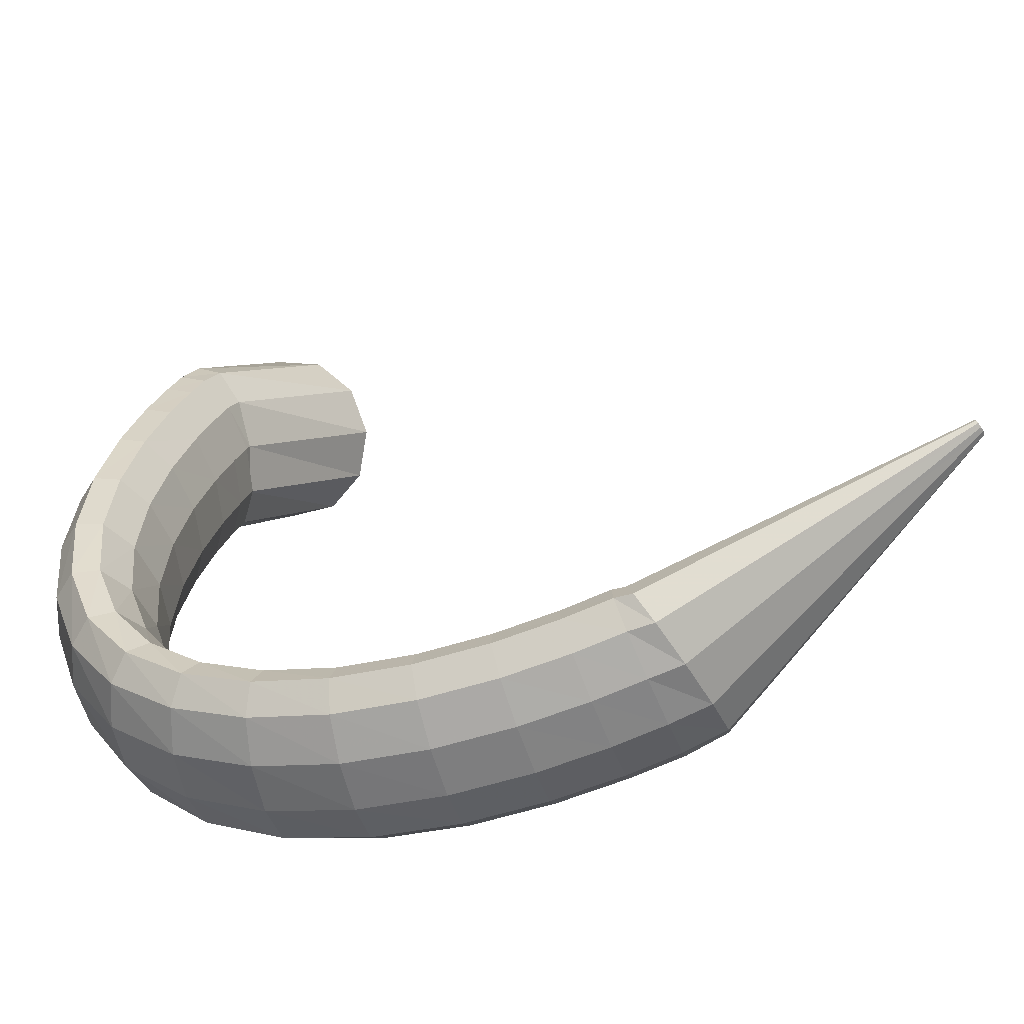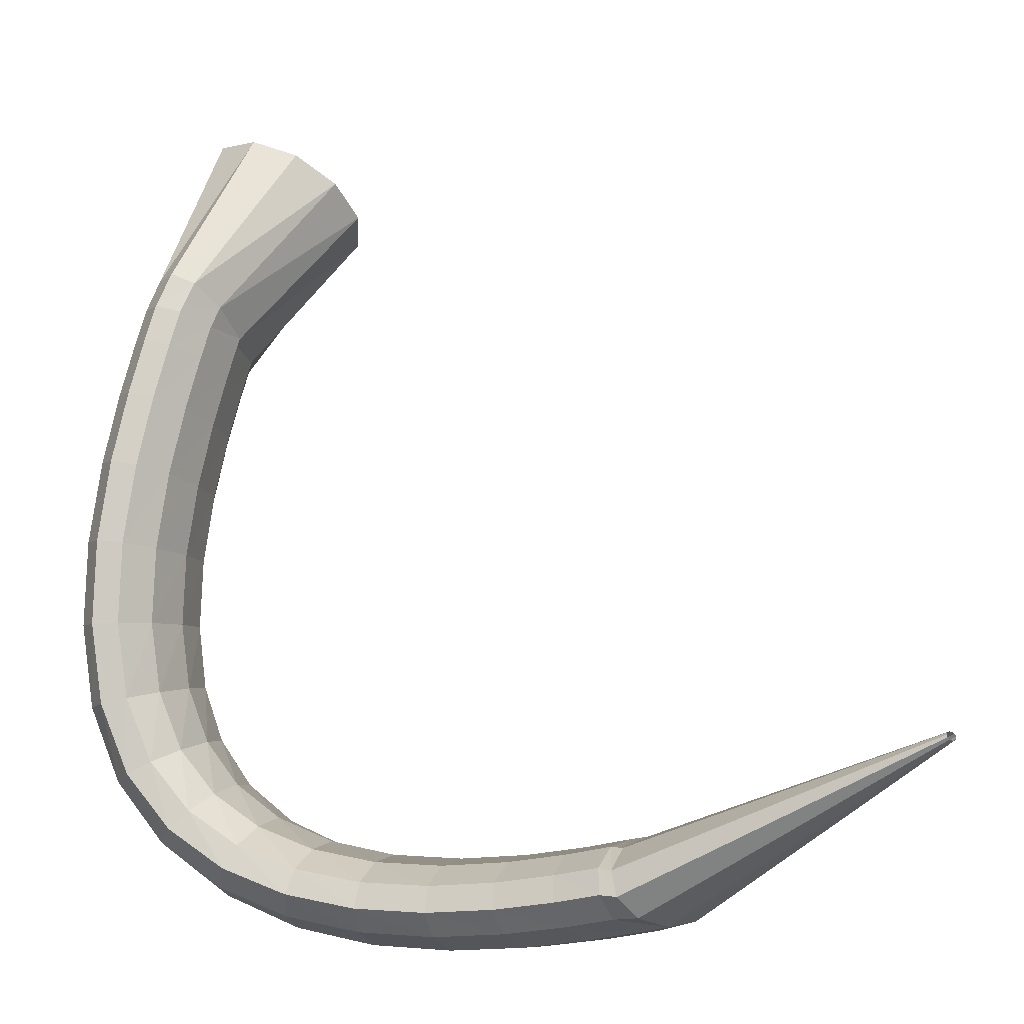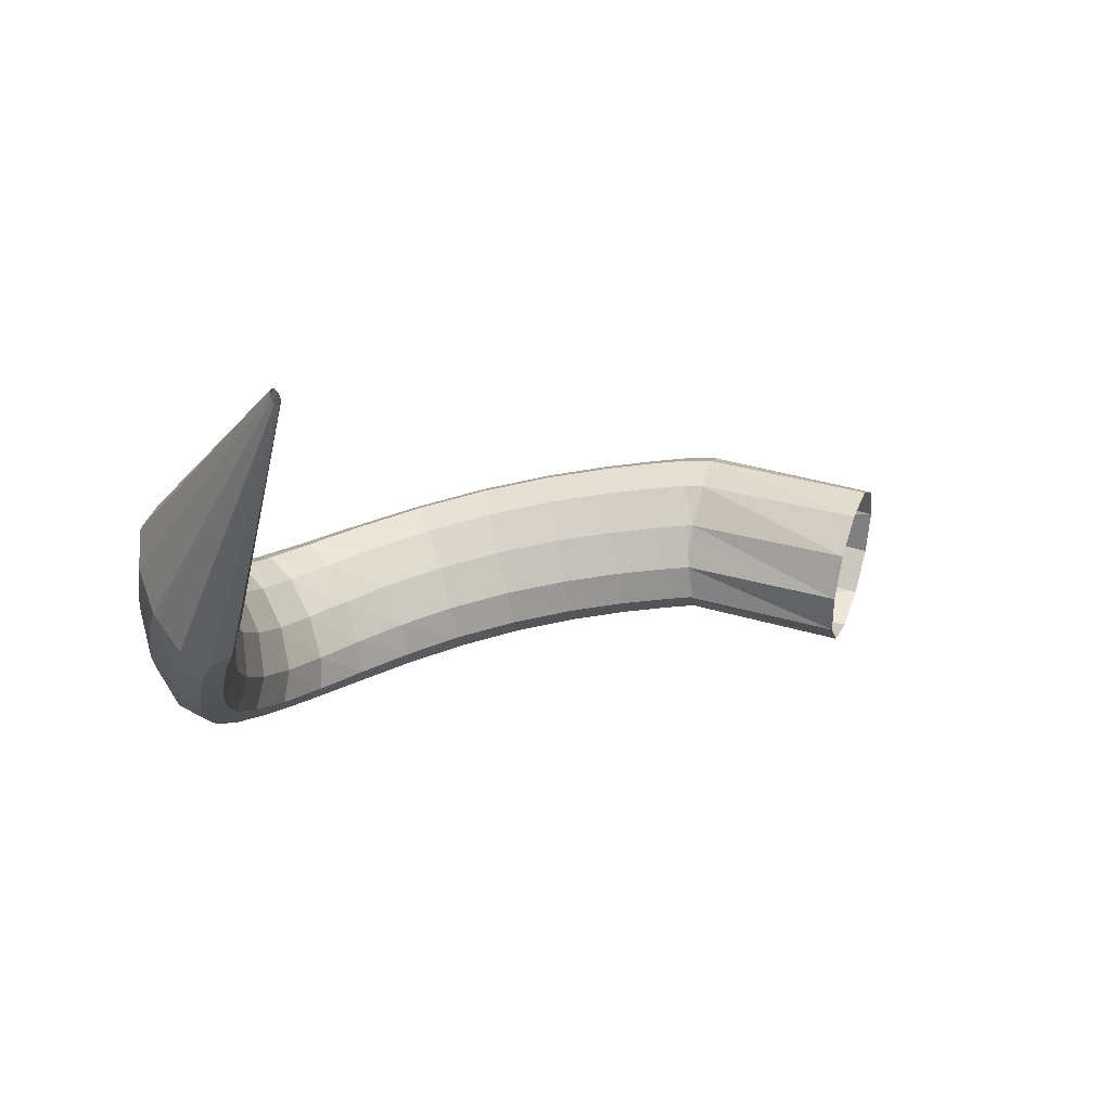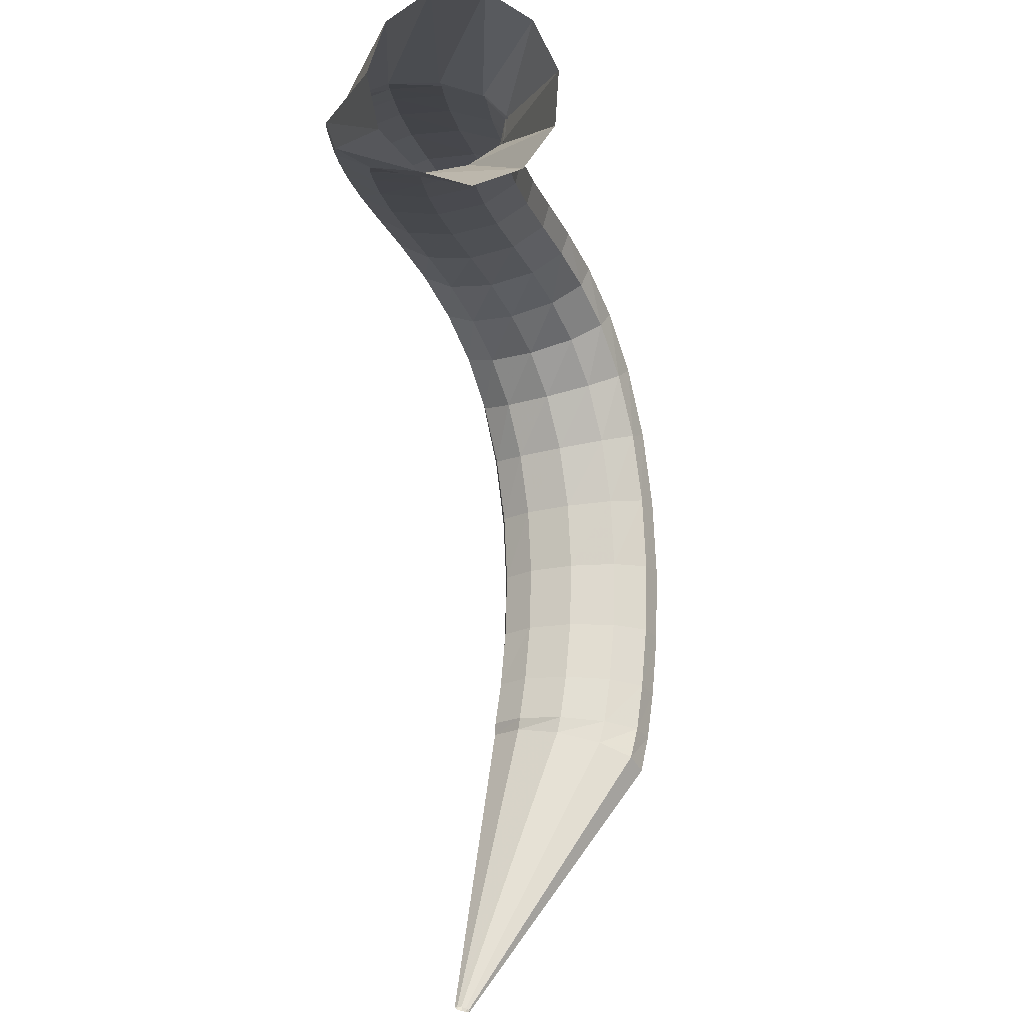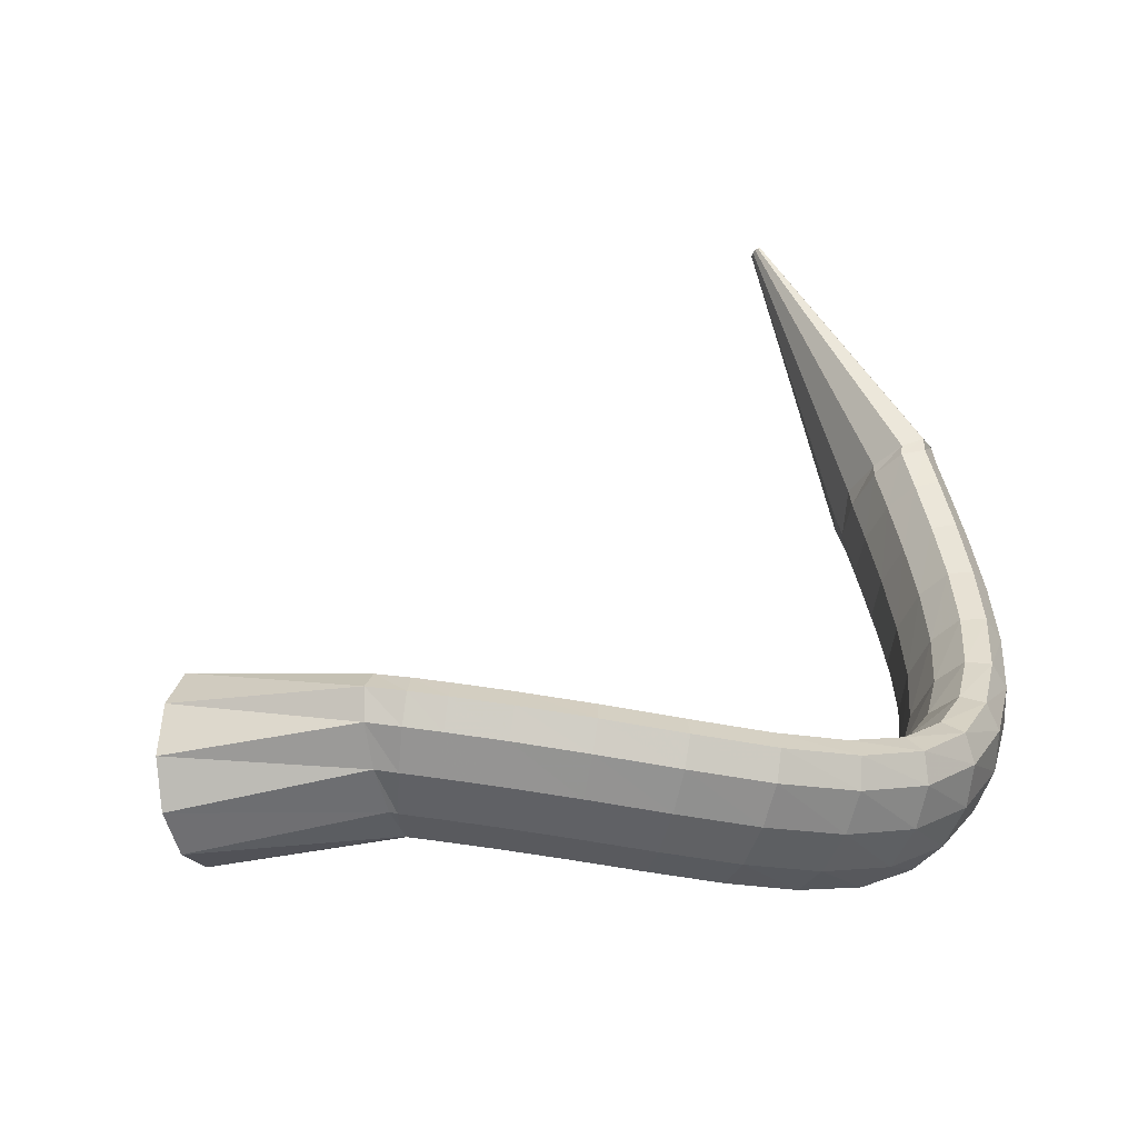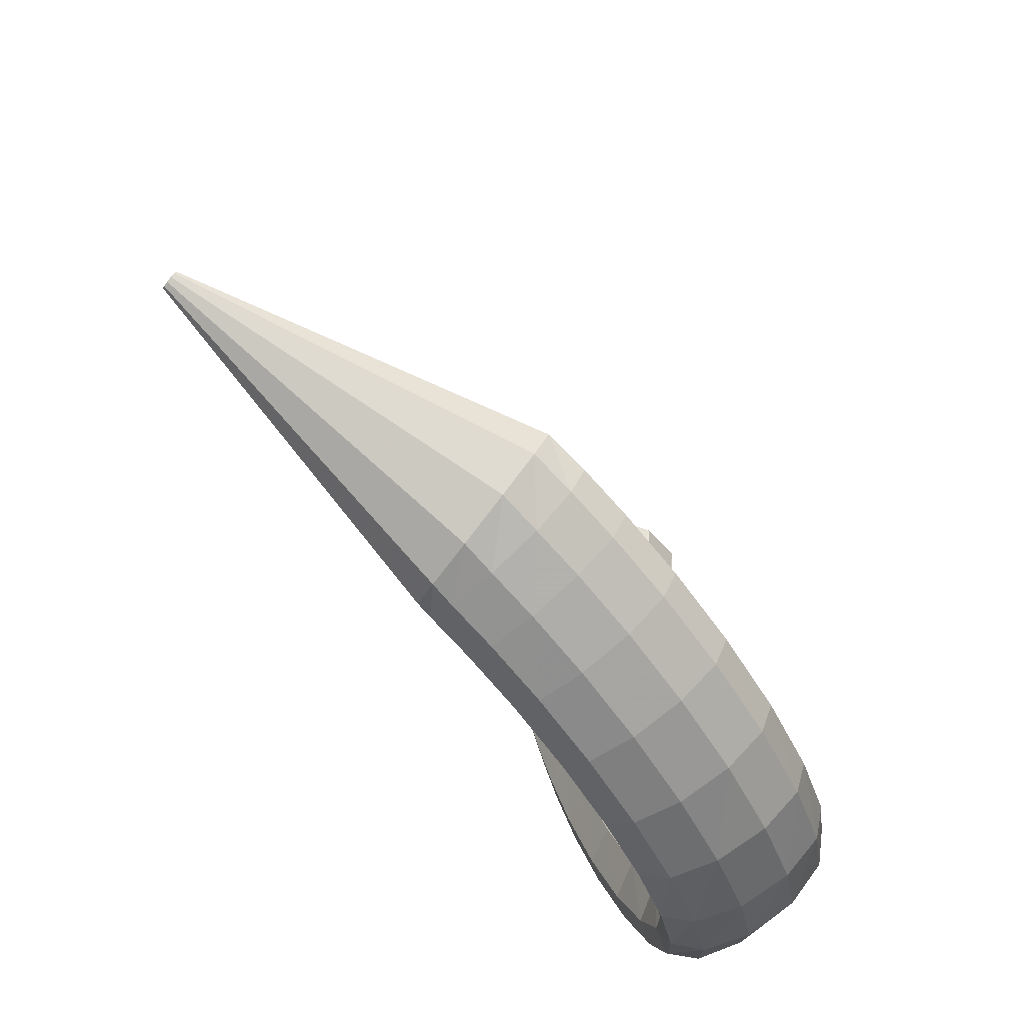
<metadata>
{"format":"obj","ext":"obj","renderer":"f3d","projection":"perspective","resolution":1024,"background":"white","views":[{"elev":-73.7,"azim":-166.7,"up":"+Z"},{"elev":-23.6,"azim":-160.7,"up":"+Z"},{"elev":-8.3,"azim":-98.3,"up":"+Y"},{"elev":66.1,"azim":-92.1,"up":"+Z"},{"elev":40.8,"azim":79.0,"up":"+Y"},{"elev":-68.4,"azim":-57.9,"up":"+Z"}]}
</metadata>
<code>
g tube1
v 127.3 173.3 101.8
v 127.2 173.1 101.9
v 127.1 172.9 101.8
v 127.1 172.8 101.7
v 127.1 172.9 101.6
v 127.1 173.1 101.4
v 127.2 173.4 101.3
v 127.3 173.6 101.3
v 127.4 173.7 101.4
v 127.4 173.7 101.6
v 127.4 173.6 101.7
v 127.3 173.3 101.8
v 144.5 167 99.92
v 143.6 164.4 100.4
v 142.7 162.5 99.93
v 142.2 161.9 98.75
v 142.1 162.7 97.2
v 142.6 164.7 95.78
v 143.4 167.2 94.93
v 144.3 169.5 94.93
v 145.1 170.9 95.77
v 145.4 170.8 97.19
v 145.1 169.3 98.73
v 144.5 167 99.92
v 145.4 166.7 99.94
v 145 164.1 100.2
v 144.6 162 99.65
v 144.4 161.3 98.39
v 144.5 162.1 96.86
v 144.8 164.2 95.54
v 145.3 166.9 94.85
v 145.7 169.4 95.01
v 146 170.8 95.96
v 146.1 170.7 97.41
v 145.8 169.2 98.9
v 145.4 166.7 99.94
v 148.1 166.3 99.87
v 147.7 163.6 100.1
v 147.4 161.6 99.55
v 147.3 160.8 98.3
v 147.4 161.7 96.77
v 147.7 163.8 95.46
v 148.1 166.5 94.77
v 148.4 168.9 94.94
v 148.6 170.4 95.9
v 148.6 170.3 97.35
v 148.4 168.8 98.83
v 148.1 166.3 99.87
v 151.6 165.9 99.87
v 151.3 163.2 100.1
v 151.2 161.1 99.55
v 151.1 160.4 98.29
v 151.3 161.2 96.77
v 151.5 163.3 95.46
v 151.7 166 94.78
v 152 168.5 94.95
v 152.1 170 95.91
v 152 169.9 97.36
v 151.8 168.4 98.84
v 151.6 165.9 99.87
v 155.4 165.6 100.1
v 155.3 162.9 100.4
v 155.4 160.9 99.78
v 155.5 160.1 98.53
v 155.6 160.9 97.01
v 155.8 163.1 95.7
v 156 165.8 95.02
v 156 168.3 95.18
v 156 169.7 96.14
v 155.8 169.7 97.58
v 155.6 168.1 99.05
v 155.4 165.6 100.1
v 159.4 165.7 100.6
v 159.4 162.9 101
v 159.6 160.9 100.4
v 159.9 160.2 99.2
v 160.2 161 97.7
v 160.4 163.1 96.38
v 160.4 165.8 95.66
v 160.3 168.3 95.78
v 160 169.7 96.7
v 159.7 169.7 98.12
v 159.4 168.2 99.59
v 159.4 165.7 100.6
v 163 166 101.7
v 163.2 163.3 102.1
v 163.7 161.3 101.6
v 164.2 160.6 100.5
v 164.7 161.4 99.01
v 164.9 163.5 97.67
v 164.8 166.2 96.89
v 164.4 168.7 96.91
v 163.8 170.1 97.72
v 163.3 170 99.08
v 163 168.5 100.5
v 163 166 101.7
v 165.9 166.7 103.1
v 166.3 164.1 103.7
v 167.1 162.1 103.4
v 167.9 161.4 102.5
v 168.6 162.2 101.1
v 168.9 164.3 99.74
v 168.7 166.9 98.83
v 168.1 169.4 98.66
v 167.3 170.8 99.29
v 166.5 170.7 100.5
v 166 169.2 101.9
v 165.9 166.7 103.1
v 168.1 167.7 105
v 168.6 165.1 105.7
v 169.5 163.2 105.8
v 170.6 162.6 105.1
v 171.6 163.4 104
v 172.1 165.5 102.6
v 171.9 168.1 101.6
v 171.2 170.4 101.2
v 170.1 171.7 101.5
v 169.1 171.6 102.4
v 168.3 170.1 103.7
v 168.1 167.7 105
v 169.5 168.9 107.3
v 169.9 166.3 108.2
v 170.9 164.5 108.6
v 172.2 163.9 108.3
v 173.4 164.8 107.4
v 174.1 166.9 106.2
v 174.1 169.5 105.1
v 173.4 171.8 104.5
v 172.2 173 104.4
v 170.9 172.8 105
v 169.9 171.3 106.1
v 169.5 168.9 107.3
v 170.2 170.1 110.1
v 170.5 167.5 111
v 171.5 165.7 111.6
v 172.8 165.2 111.6
v 174.2 166.2 111.1
v 175 168.4 110.2
v 175.2 171 109.2
v 174.5 173.3 108.4
v 173.3 174.5 108.1
v 171.9 174.2 108.4
v 170.8 172.6 109.1
v 170.2 170.1 110.1
v 170.3 171.3 113.5
v 170.5 168.7 114.3
v 171.4 166.9 115
v 172.8 166.5 115.2
v 174.1 167.5 115
v 175 169.8 114.3
v 175.2 172.5 113.5
v 174.6 174.8 112.8
v 173.4 175.9 112.3
v 172 175.6 112.3
v 170.8 173.9 112.8
v 170.3 171.3 113.5
v 169.7 172.4 117.3
v 170 169.7 118
v 170.9 167.9 118.6
v 172.2 167.5 118.9
v 173.6 168.6 118.9
v 174.4 170.9 118.5
v 174.6 173.7 117.9
v 174 176 117.2
v 172.8 177.1 116.7
v 171.4 176.8 116.6
v 170.3 175 116.8
v 169.7 172.4 117.3
v 168.8 173.1 121.1
v 169.1 170.4 121.7
v 170.1 168.6 122.2
v 171.4 168.2 122.6
v 172.7 169.4 122.7
v 173.5 171.7 122.6
v 173.6 174.5 122.1
v 173 176.8 121.6
v 171.8 178 121.1
v 170.4 177.6 120.8
v 169.3 175.8 120.8
v 168.8 173.1 121.1
v 167.8 173.6 124.7
v 168.2 170.9 125.1
v 169.2 169.1 125.6
v 170.5 168.7 126
v 171.7 169.9 126.2
v 172.5 172.2 126.2
v 172.6 175 125.9
v 171.9 177.4 125.4
v 170.7 178.5 124.9
v 169.3 178.1 124.6
v 168.3 176.3 124.5
v 167.8 173.6 124.7
v 167 173.8 127.5
v 167.3 171.1 127.8
v 168.3 169.3 128.2
v 169.7 168.9 128.7
v 170.9 170.1 129
v 171.6 172.5 129
v 171.7 175.3 128.8
v 171 177.7 128.4
v 169.7 178.8 127.9
v 168.4 178.4 127.6
v 167.4 176.5 127.4
v 167 173.8 127.5
v 166.4 173.9 129.3
v 166.8 171.2 129.6
v 167.8 169.4 130
v 169.1 169 130.4
v 170.3 170.2 130.8
v 171.1 172.6 130.9
v 171.1 175.4 130.7
v 170.3 177.8 130.3
v 169.1 178.9 129.9
v 167.8 178.5 129.5
v 166.8 176.6 129.2
v 166.4 173.9 129.3
v 166.3 173.9 129.7
v 167 171.3 129.3
v 168.2 169.5 129.3
v 169.5 169.2 129.8
v 170.6 170.4 130.5
v 171 172.7 131.3
v 170.6 175.5 131.9
v 169.6 177.7 132.1
v 168.3 178.8 131.8
v 167.1 178.4 131.2
v 166.3 176.5 130.4
v 166.3 173.9 129.7
v 160.2 171.2 138.1
v 161.3 168.6 137.8
v 163.5 166.9 138.2
v 166.2 166.6 139.2
v 168.4 167.8 140.4
v 169.5 170.2 141.5
v 169.1 172.9 142.2
v 167.4 175.1 142.1
v 164.9 176.2 141.4
v 162.3 175.7 140.2
v 160.6 173.8 139
v 160.2 171.2 138.1
f 1 2 14
f 14 13 1
f 2 3 15
f 15 14 2
f 3 4 16
f 16 15 3
f 4 5 17
f 17 16 4
f 5 6 18
f 18 17 5
f 6 7 19
f 19 18 6
f 7 8 20
f 20 19 7
f 8 9 21
f 21 20 8
f 9 10 22
f 22 21 9
f 10 11 23
f 23 22 10
f 11 12 24
f 24 23 11
f 13 14 26
f 26 25 13
f 14 15 27
f 27 26 14
f 15 16 28
f 28 27 15
f 16 17 29
f 29 28 16
f 17 18 30
f 30 29 17
f 18 19 31
f 31 30 18
f 19 20 32
f 32 31 19
f 20 21 33
f 33 32 20
f 21 22 34
f 34 33 21
f 22 23 35
f 35 34 22
f 23 24 36
f 36 35 23
f 25 26 38
f 38 37 25
f 26 27 39
f 39 38 26
f 27 28 40
f 40 39 27
f 28 29 41
f 41 40 28
f 29 30 42
f 42 41 29
f 30 31 43
f 43 42 30
f 31 32 44
f 44 43 31
f 32 33 45
f 45 44 32
f 33 34 46
f 46 45 33
f 34 35 47
f 47 46 34
f 35 36 48
f 48 47 35
f 37 38 50
f 50 49 37
f 38 39 51
f 51 50 38
f 39 40 52
f 52 51 39
f 40 41 53
f 53 52 40
f 41 42 54
f 54 53 41
f 42 43 55
f 55 54 42
f 43 44 56
f 56 55 43
f 44 45 57
f 57 56 44
f 45 46 58
f 58 57 45
f 46 47 59
f 59 58 46
f 47 48 60
f 60 59 47
f 49 50 62
f 62 61 49
f 50 51 63
f 63 62 50
f 51 52 64
f 64 63 51
f 52 53 65
f 65 64 52
f 53 54 66
f 66 65 53
f 54 55 67
f 67 66 54
f 55 56 68
f 68 67 55
f 56 57 69
f 69 68 56
f 57 58 70
f 70 69 57
f 58 59 71
f 71 70 58
f 59 60 72
f 72 71 59
f 61 62 74
f 74 73 61
f 62 63 75
f 75 74 62
f 63 64 76
f 76 75 63
f 64 65 77
f 77 76 64
f 65 66 78
f 78 77 65
f 66 67 79
f 79 78 66
f 67 68 80
f 80 79 67
f 68 69 81
f 81 80 68
f 69 70 82
f 82 81 69
f 70 71 83
f 83 82 70
f 71 72 84
f 84 83 71
f 73 74 86
f 86 85 73
f 74 75 87
f 87 86 74
f 75 76 88
f 88 87 75
f 76 77 89
f 89 88 76
f 77 78 90
f 90 89 77
f 78 79 91
f 91 90 78
f 79 80 92
f 92 91 79
f 80 81 93
f 93 92 80
f 81 82 94
f 94 93 81
f 82 83 95
f 95 94 82
f 83 84 96
f 96 95 83
f 85 86 98
f 98 97 85
f 86 87 99
f 99 98 86
f 87 88 100
f 100 99 87
f 88 89 101
f 101 100 88
f 89 90 102
f 102 101 89
f 90 91 103
f 103 102 90
f 91 92 104
f 104 103 91
f 92 93 105
f 105 104 92
f 93 94 106
f 106 105 93
f 94 95 107
f 107 106 94
f 95 96 108
f 108 107 95
f 97 98 110
f 110 109 97
f 98 99 111
f 111 110 98
f 99 100 112
f 112 111 99
f 100 101 113
f 113 112 100
f 101 102 114
f 114 113 101
f 102 103 115
f 115 114 102
f 103 104 116
f 116 115 103
f 104 105 117
f 117 116 104
f 105 106 118
f 118 117 105
f 106 107 119
f 119 118 106
f 107 108 120
f 120 119 107
f 109 110 122
f 122 121 109
f 110 111 123
f 123 122 110
f 111 112 124
f 124 123 111
f 112 113 125
f 125 124 112
f 113 114 126
f 126 125 113
f 114 115 127
f 127 126 114
f 115 116 128
f 128 127 115
f 116 117 129
f 129 128 116
f 117 118 130
f 130 129 117
f 118 119 131
f 131 130 118
f 119 120 132
f 132 131 119
f 121 122 134
f 134 133 121
f 122 123 135
f 135 134 122
f 123 124 136
f 136 135 123
f 124 125 137
f 137 136 124
f 125 126 138
f 138 137 125
f 126 127 139
f 139 138 126
f 127 128 140
f 140 139 127
f 128 129 141
f 141 140 128
f 129 130 142
f 142 141 129
f 130 131 143
f 143 142 130
f 131 132 144
f 144 143 131
f 133 134 146
f 146 145 133
f 134 135 147
f 147 146 134
f 135 136 148
f 148 147 135
f 136 137 149
f 149 148 136
f 137 138 150
f 150 149 137
f 138 139 151
f 151 150 138
f 139 140 152
f 152 151 139
f 140 141 153
f 153 152 140
f 141 142 154
f 154 153 141
f 142 143 155
f 155 154 142
f 143 144 156
f 156 155 143
f 145 146 158
f 158 157 145
f 146 147 159
f 159 158 146
f 147 148 160
f 160 159 147
f 148 149 161
f 161 160 148
f 149 150 162
f 162 161 149
f 150 151 163
f 163 162 150
f 151 152 164
f 164 163 151
f 152 153 165
f 165 164 152
f 153 154 166
f 166 165 153
f 154 155 167
f 167 166 154
f 155 156 168
f 168 167 155
f 157 158 170
f 170 169 157
f 158 159 171
f 171 170 158
f 159 160 172
f 172 171 159
f 160 161 173
f 173 172 160
f 161 162 174
f 174 173 161
f 162 163 175
f 175 174 162
f 163 164 176
f 176 175 163
f 164 165 177
f 177 176 164
f 165 166 178
f 178 177 165
f 166 167 179
f 179 178 166
f 167 168 180
f 180 179 167
f 169 170 182
f 182 181 169
f 170 171 183
f 183 182 170
f 171 172 184
f 184 183 171
f 172 173 185
f 185 184 172
f 173 174 186
f 186 185 173
f 174 175 187
f 187 186 174
f 175 176 188
f 188 187 175
f 176 177 189
f 189 188 176
f 177 178 190
f 190 189 177
f 178 179 191
f 191 190 178
f 179 180 192
f 192 191 179
f 181 182 194
f 194 193 181
f 182 183 195
f 195 194 182
f 183 184 196
f 196 195 183
f 184 185 197
f 197 196 184
f 185 186 198
f 198 197 185
f 186 187 199
f 199 198 186
f 187 188 200
f 200 199 187
f 188 189 201
f 201 200 188
f 189 190 202
f 202 201 189
f 190 191 203
f 203 202 190
f 191 192 204
f 204 203 191
f 193 194 206
f 206 205 193
f 194 195 207
f 207 206 194
f 195 196 208
f 208 207 195
f 196 197 209
f 209 208 196
f 197 198 210
f 210 209 197
f 198 199 211
f 211 210 198
f 199 200 212
f 212 211 199
f 200 201 213
f 213 212 200
f 201 202 214
f 214 213 201
f 202 203 215
f 215 214 202
f 203 204 216
f 216 215 203
f 205 206 218
f 218 217 205
f 206 207 219
f 219 218 206
f 207 208 220
f 220 219 207
f 208 209 221
f 221 220 208
f 209 210 222
f 222 221 209
f 210 211 223
f 223 222 210
f 211 212 224
f 224 223 211
f 212 213 225
f 225 224 212
f 213 214 226
f 226 225 213
f 214 215 227
f 227 226 214
f 215 216 228
f 228 227 215
f 217 218 230
f 230 229 217
f 218 219 231
f 231 230 218
f 219 220 232
f 232 231 219
f 220 221 233
f 233 232 220
f 221 222 234
f 234 233 221
f 222 223 235
f 235 234 222
f 223 224 236
f 236 235 223
f 224 225 237
f 237 236 224
f 225 226 238
f 238 237 225
f 226 227 239
f 239 238 226
f 227 228 240
f 240 239 227

</code>
